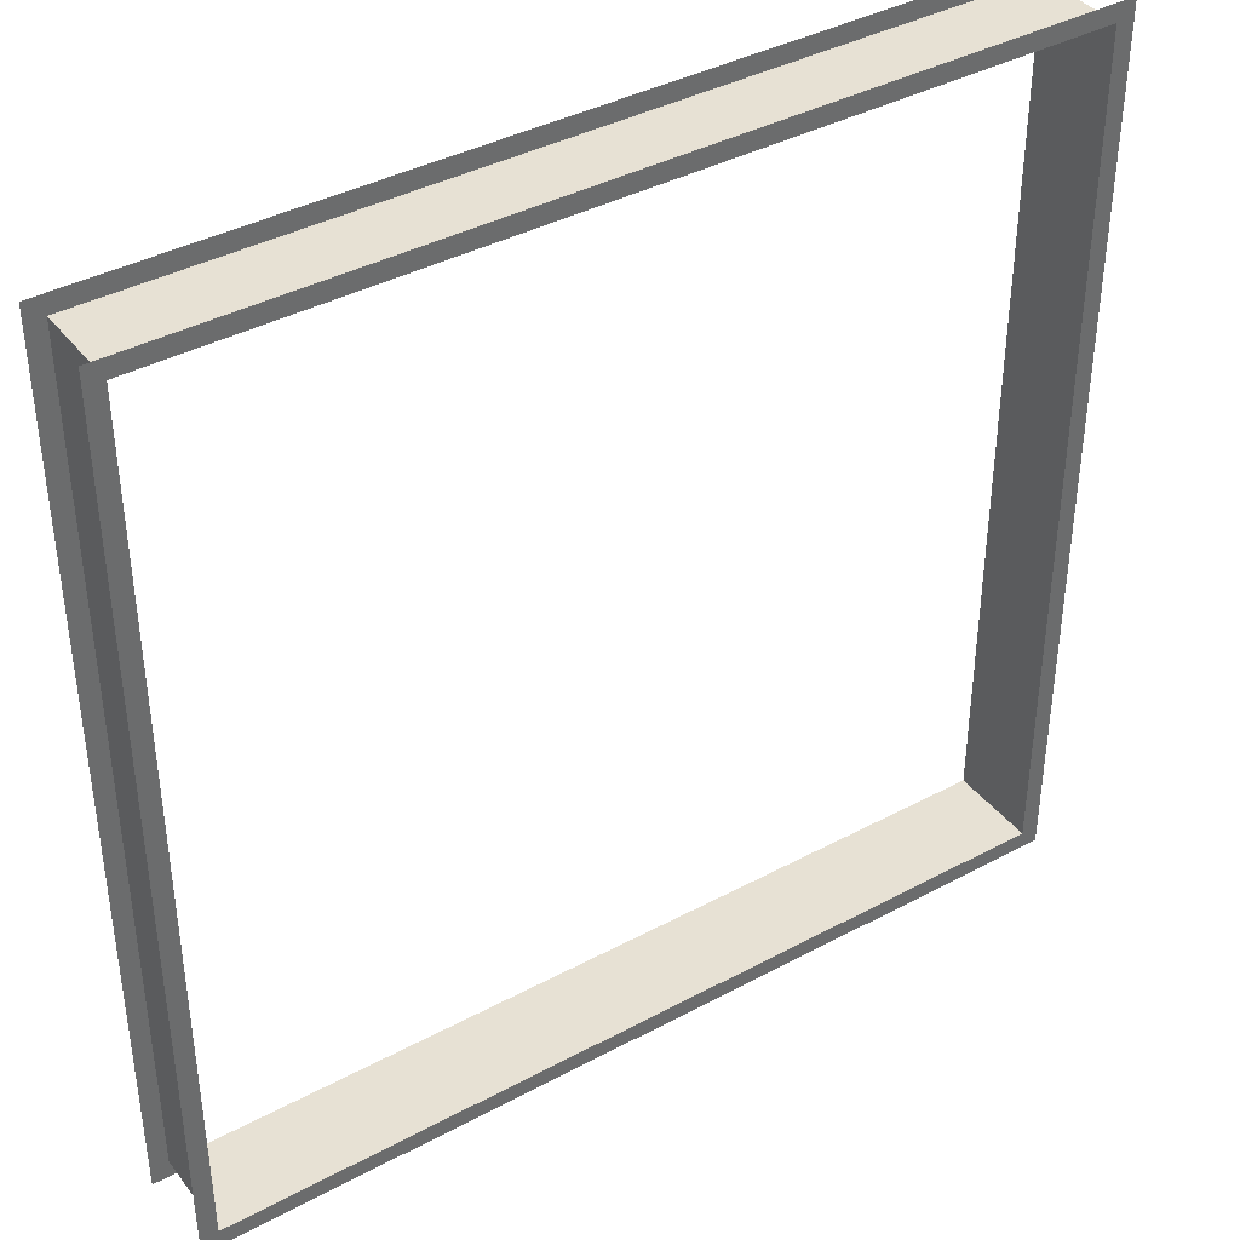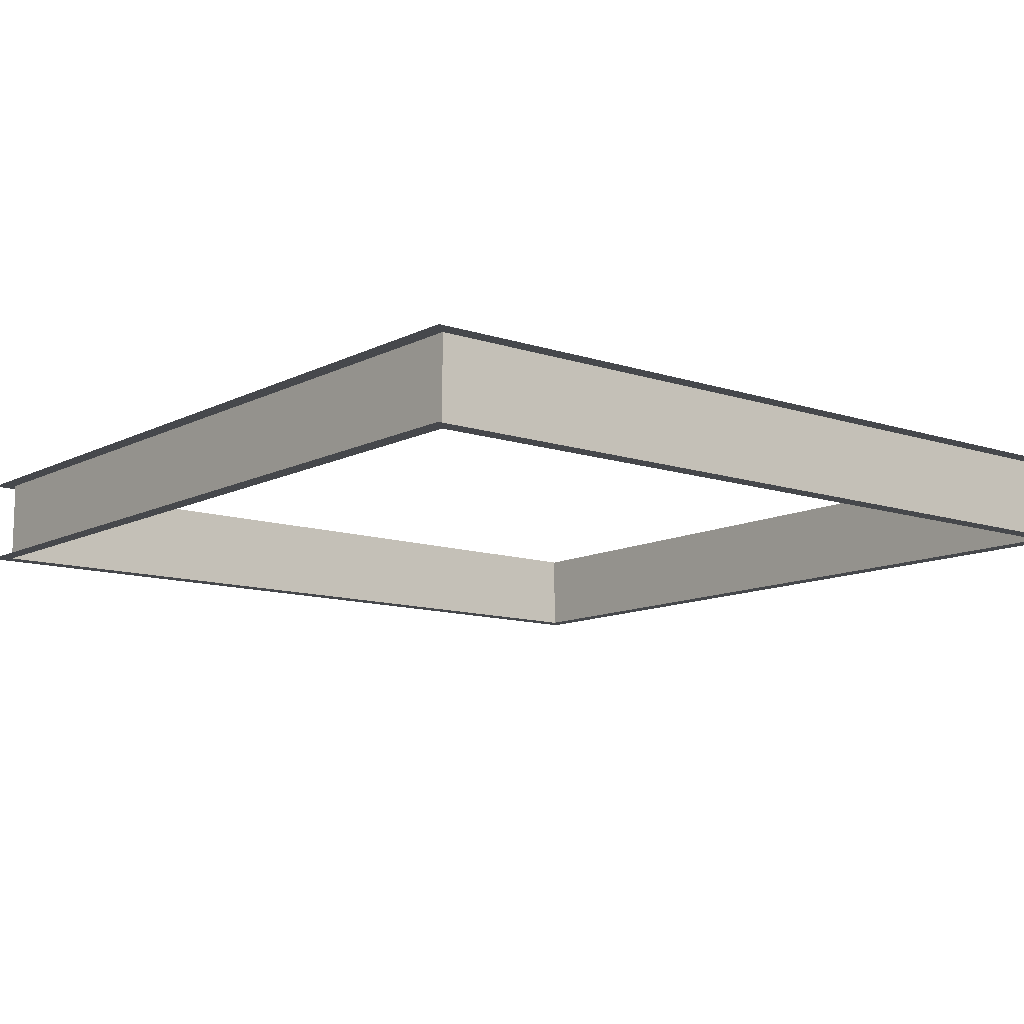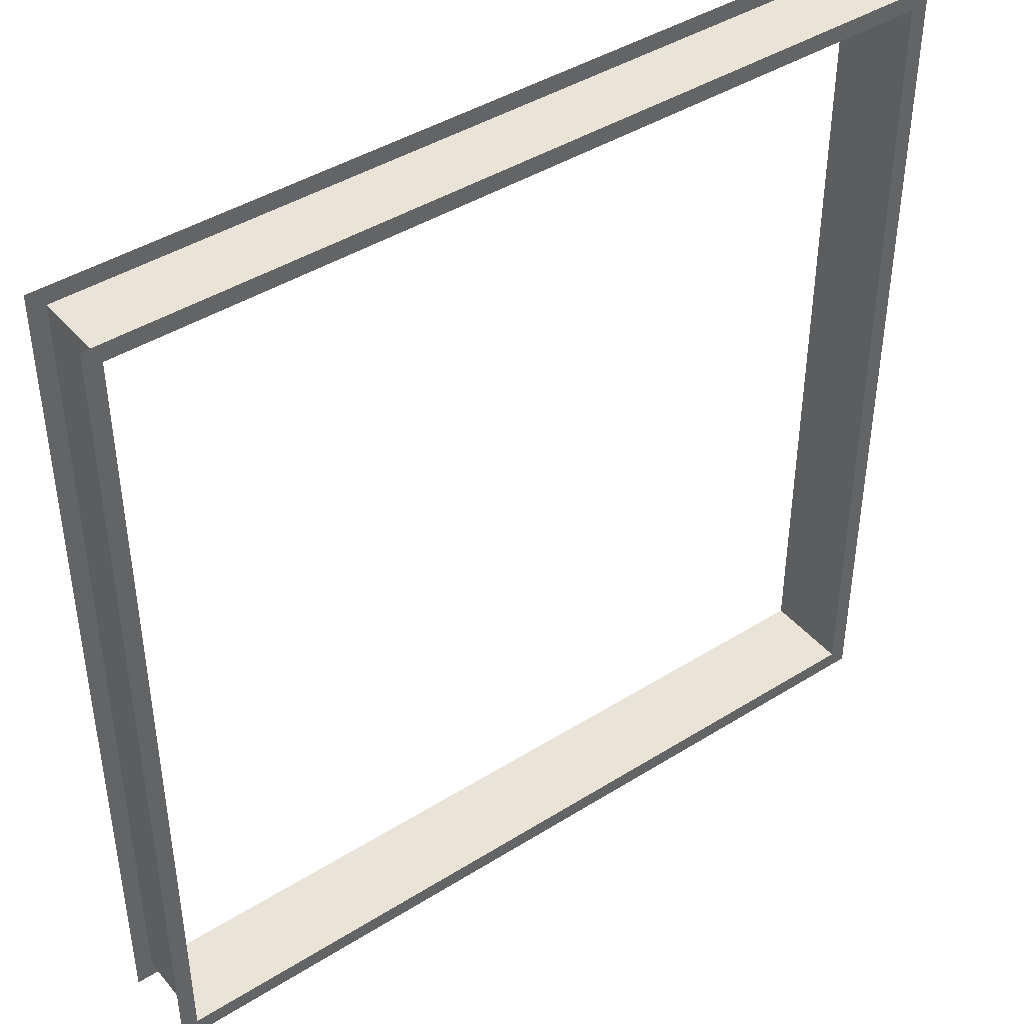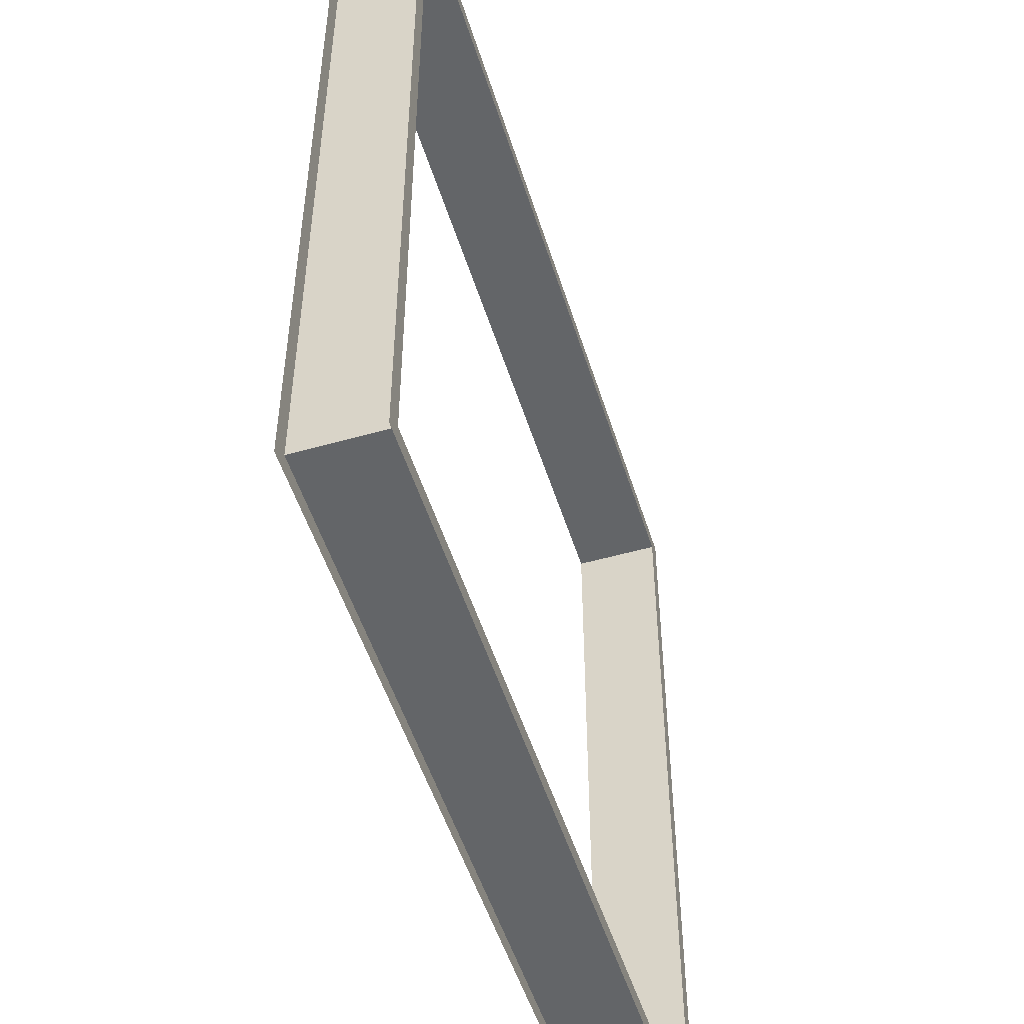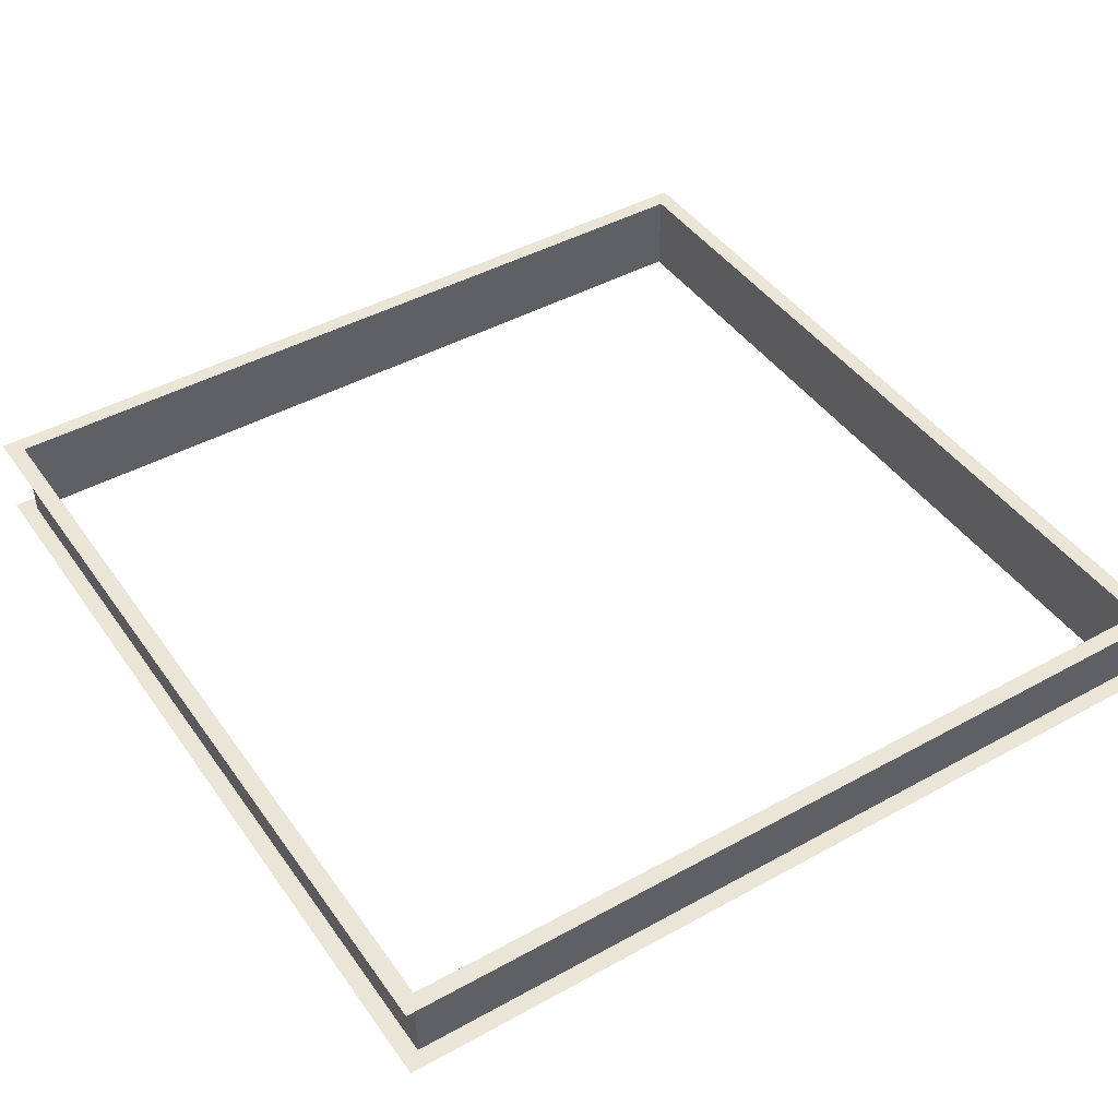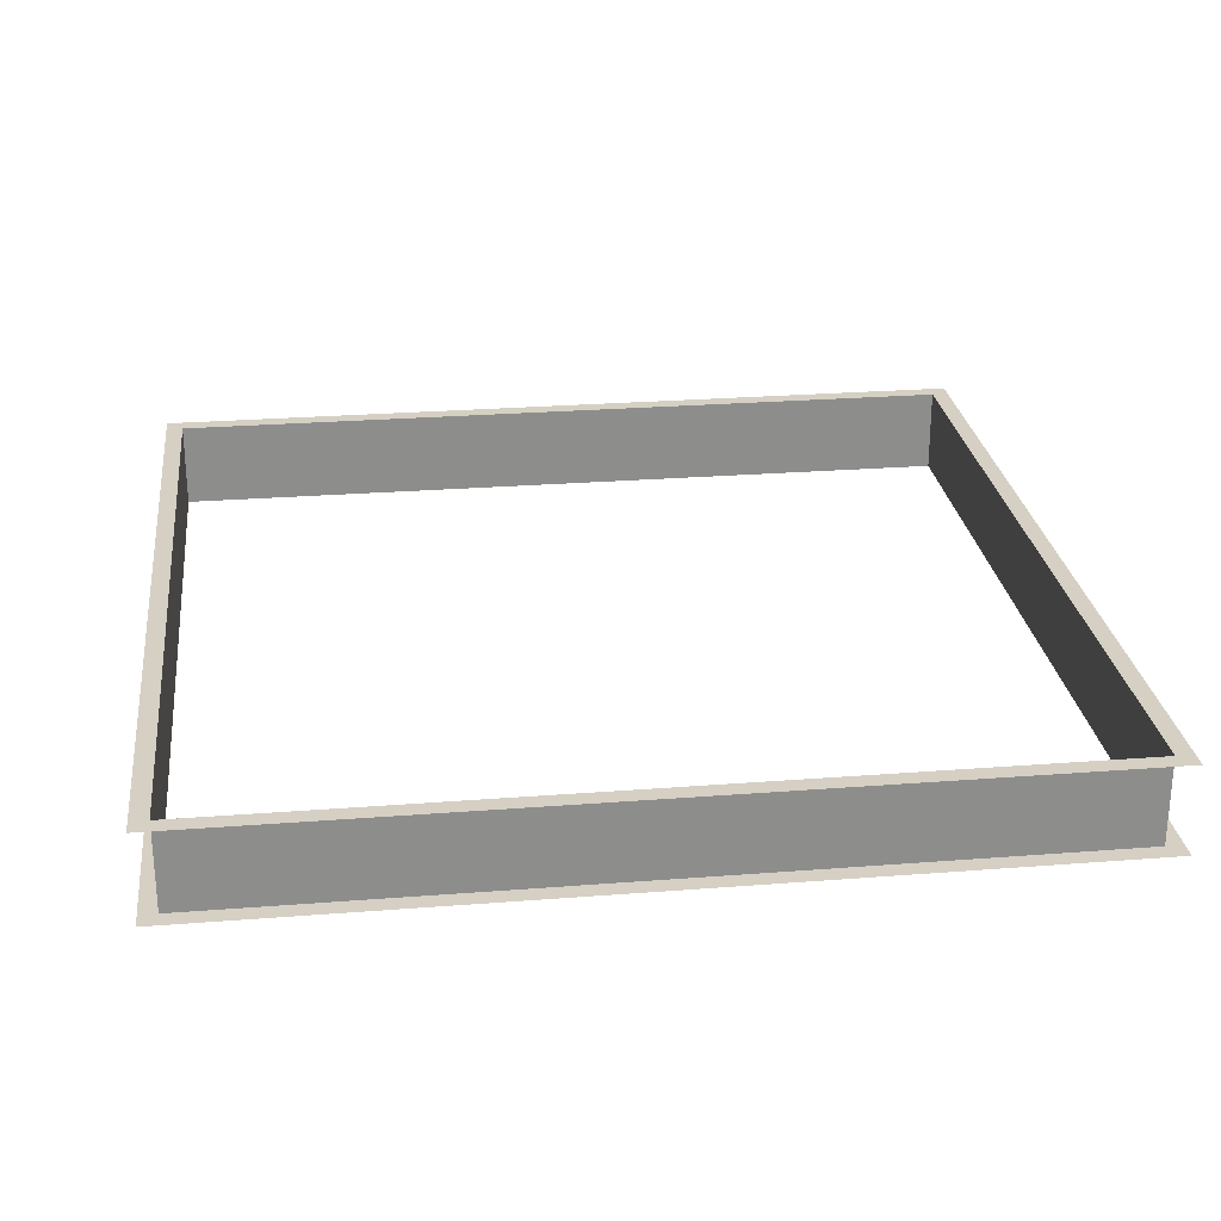
<metadata>
{"format":"obj","ext":"obj","renderer":"f3d","projection":"perspective","resolution":1024,"background":"white","views":[{"elev":39.6,"azim":146.3,"up":"+Z"},{"elev":-11.3,"azim":-39.1,"up":"+Y"},{"elev":42.8,"azim":-36.7,"up":"+Z"},{"elev":-51.4,"azim":107.2,"up":"+Z"},{"elev":44.3,"azim":57.2,"up":"+Y"},{"elev":26.0,"azim":172.9,"up":"+Y"}]}
</metadata>
<code>
o Elevator-Shafter-Connect
g Elevator-Shafter-Connect
v -2.4 -0.5 2.4
v -2.4 0 2.4
v -2.4 -0.5 0.75
v -2.4 0 0.75
v -2.4 -0.5 -0.75
v -2.4 0 -0.75
v -2.4 -0.5 -2.4
v -2.4 0 -2.4
v 2.4 -0.5 -2.4
v 2.4 0 -2.4
v 2.4 0 2.4
v 2.4 -0.5 2.4
v 2.5 0 2.5
v -2.5 0 2.5
v 2.5 -0.5 2.5
v 2.5 -0.5 -2.5
v 2.5 0 -2.5
v -2.5 -0.5 2.5
v -2.5 -0.5 -2.5
v -2.5 0 -2.5
v -2.5 -0.5 -0.75
v -2.5 0 -0.75
v -2.5 -0.5 0.75
v -2.5 0 0.75
f 3 4 2 1
f 5 6 4 3
f 7 8 6 5
f 9 10 8 7
f 11 12 1 2
f 12 11 10 9
f 11 2 14 13
f 12 9 16 15
f 10 11 13 17
f 1 12 15 18
f 9 7 19 16
f 8 10 17 20
f 7 5 21 19
f 6 8 20 22
f 5 3 23 21
f 4 6 22 24
f 3 1 18 23
f 2 4 24 14

</code>
